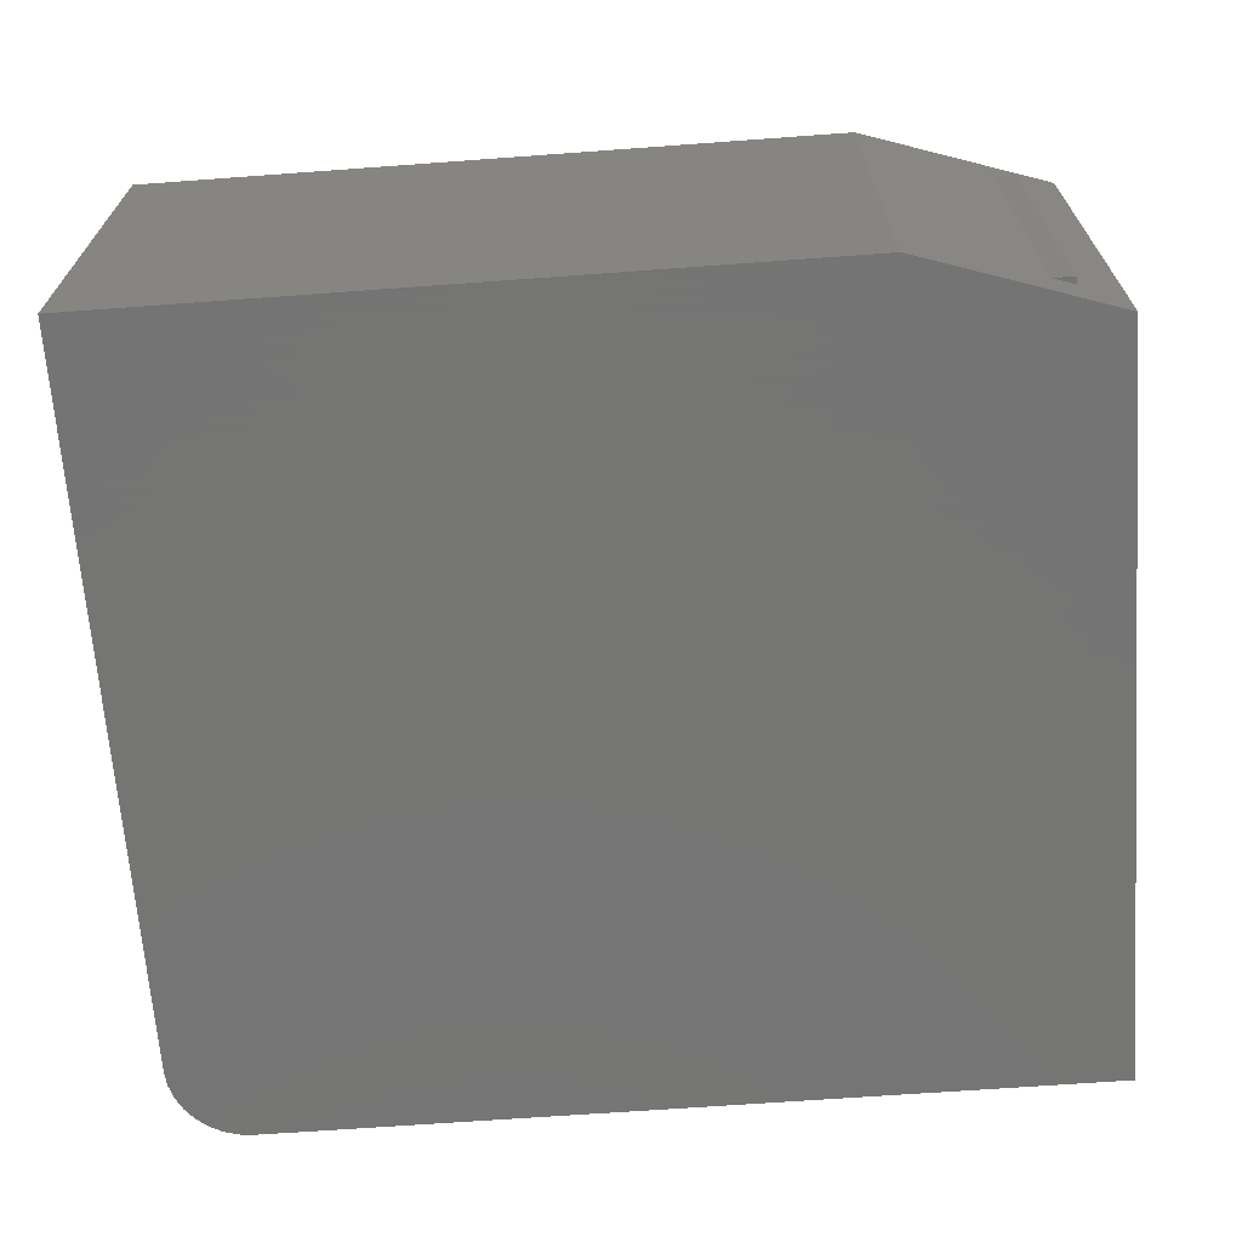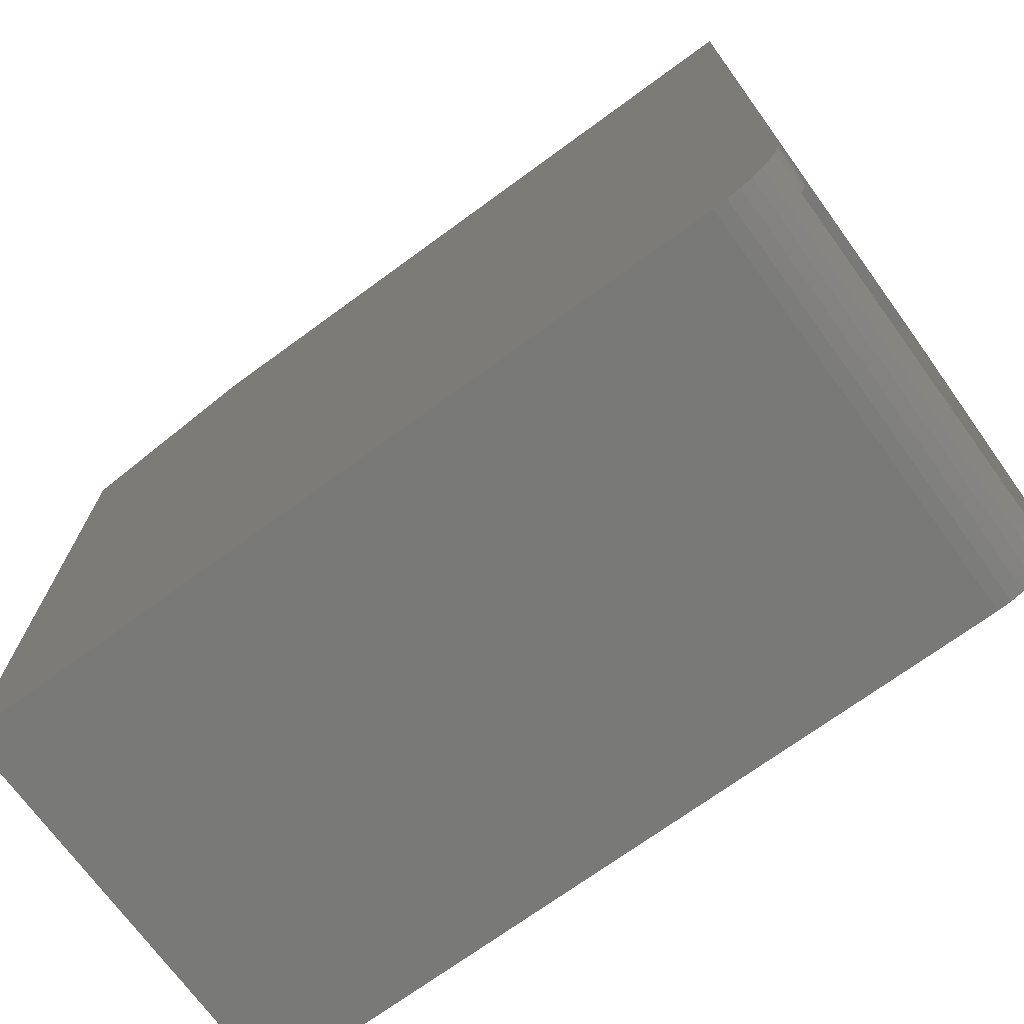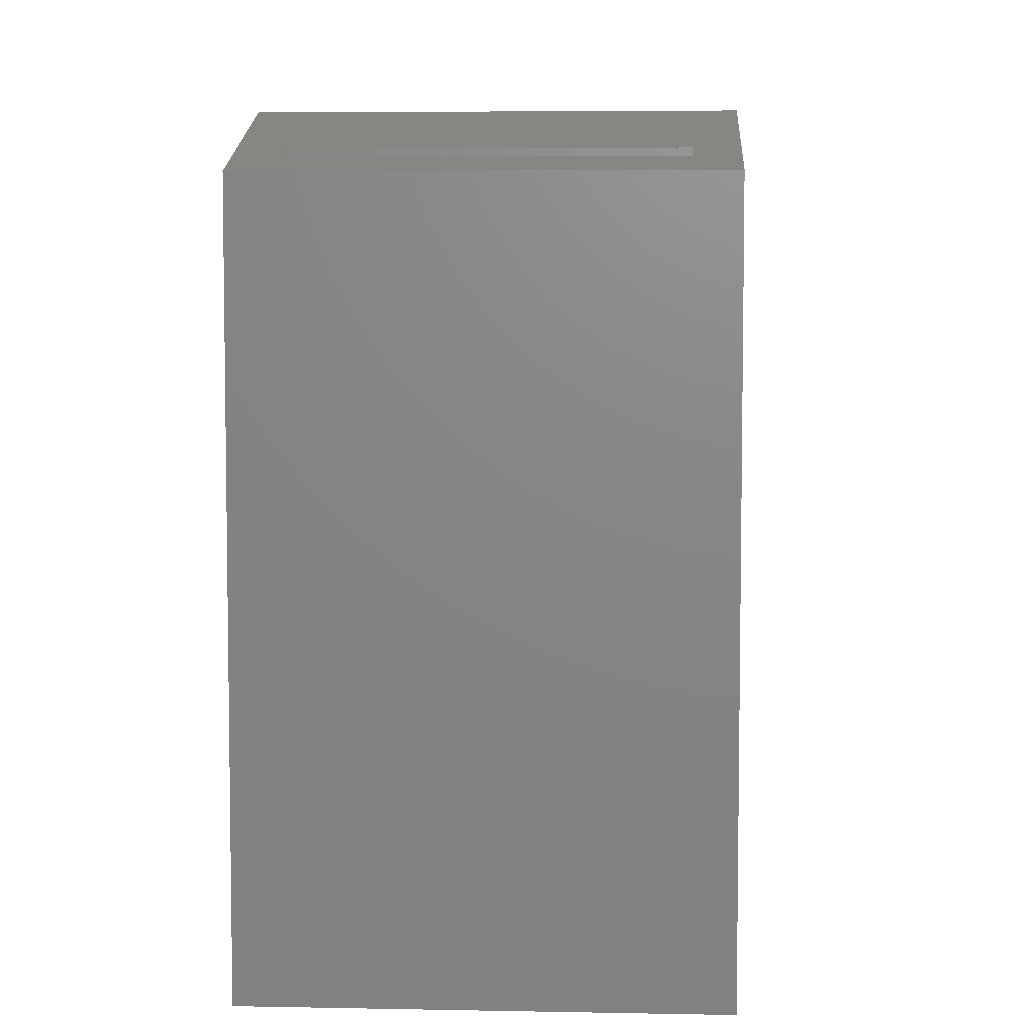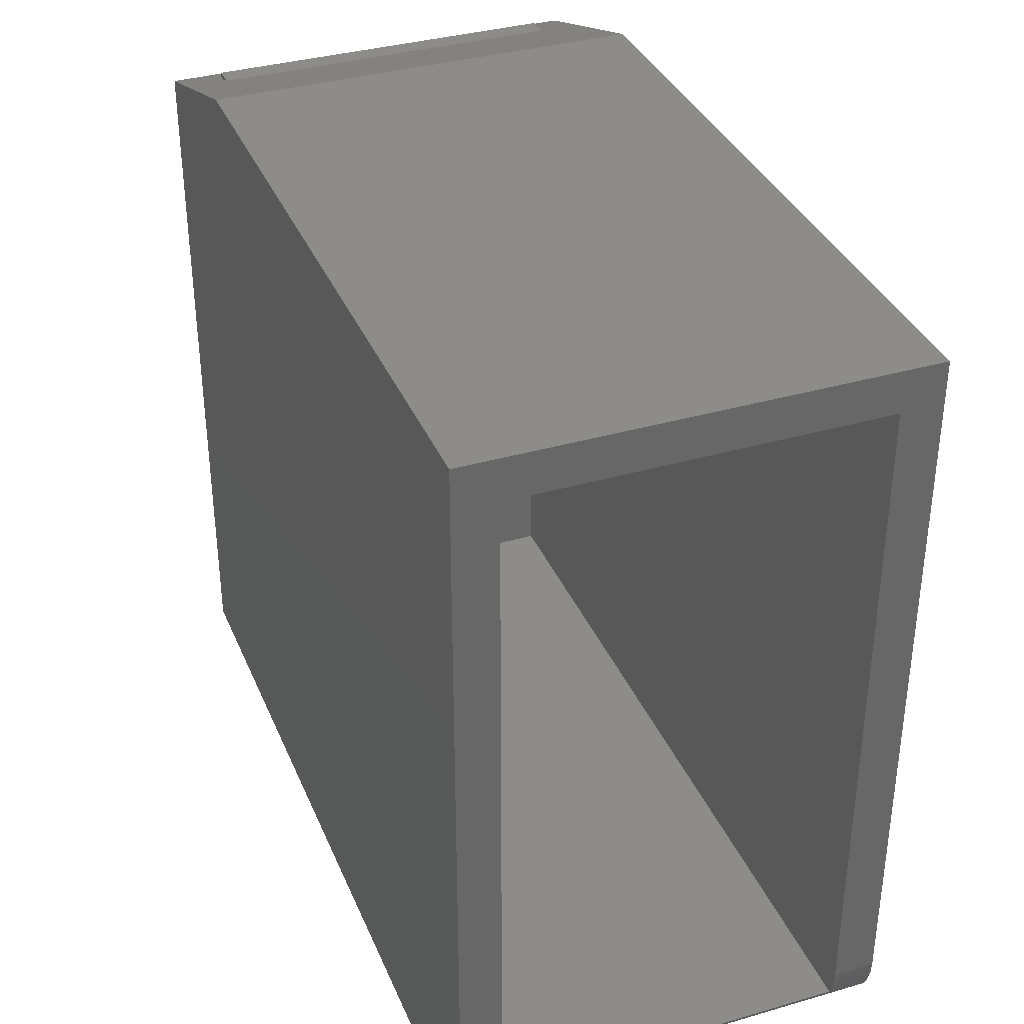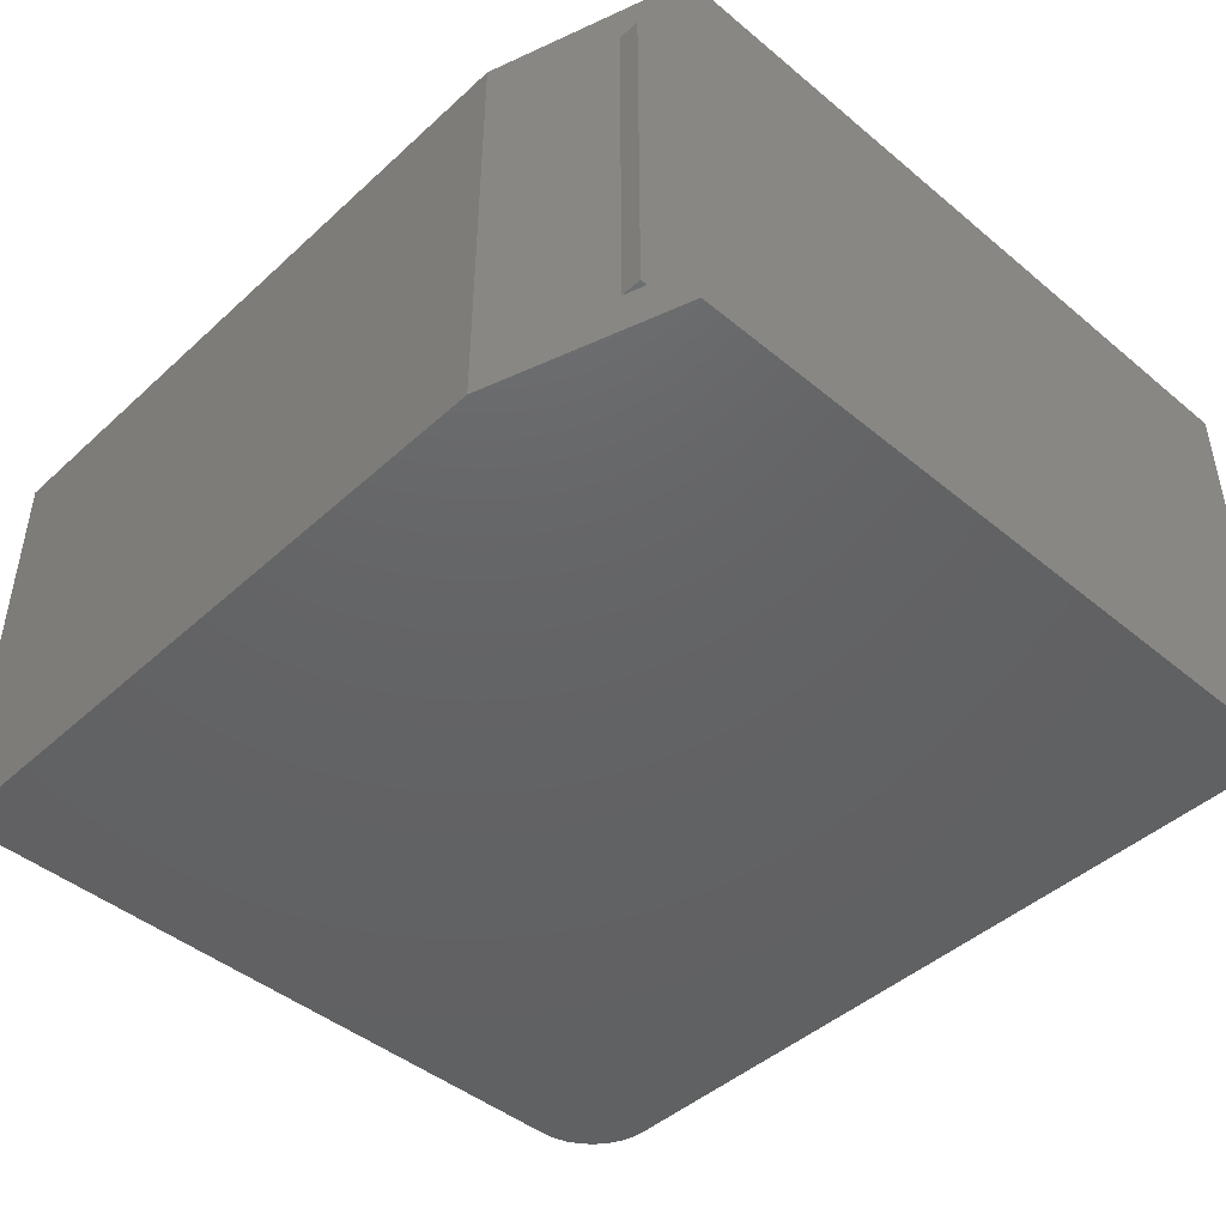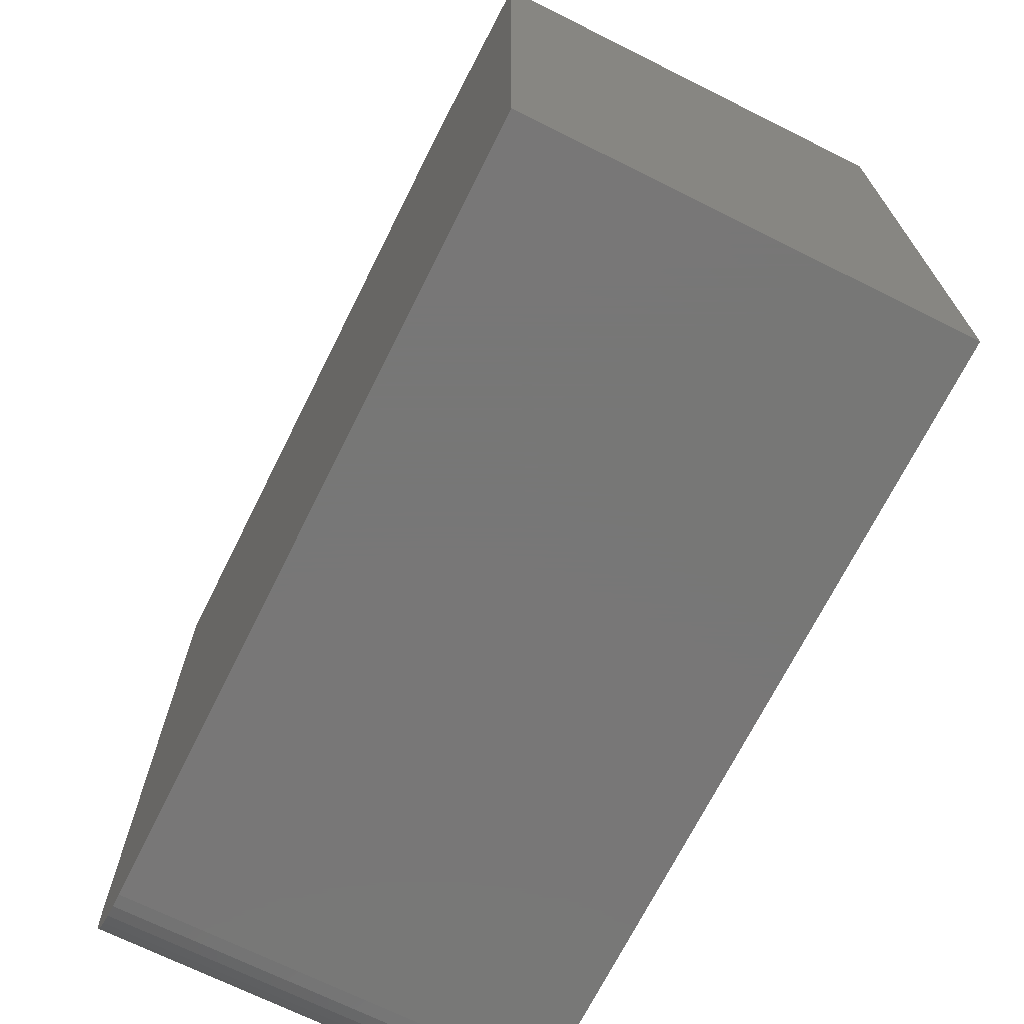
<metadata>
{"format":"stl","ext":"stl","renderer":"f3d","projection":"perspective","resolution":1024,"background":"white","views":[{"elev":-67.1,"azim":4.2,"up":"+Y"},{"elev":-71.8,"azim":-143.9,"up":"+Z"},{"elev":5.5,"azim":93.3,"up":"+Z"},{"elev":35.8,"azim":-110.9,"up":"+Z"},{"elev":-45.1,"azim":46.3,"up":"+Y"},{"elev":-70.0,"azim":63.5,"up":"+Z"}]}
</metadata>
<code>
# stl→obj: 40 verts, 76 faces
v -0.1406 8.984e-17 0.7434
v 3.308e-17 1.029e-16 0.6965
v -0.6562 3.259e-17 0.7434
v -0.6562 3.036e-18 0.2109
v 0 7.286e-17 0.1562
v -0.6016 6.072e-18 0.1562
v -0.6122 4.945e-18 0.1573
v -0.6225 3.979e-18 0.1604
v -0.6319 3.21e-18 0.1655
v -0.6402 2.667e-18 0.1723
v -0.647 2.372e-18 0.1806
v -0.6521 2.336e-18 0.19
v -0.6552 2.56e-18 0.2003
v -0.6562 -0.3281 0.7434
v 3.308e-17 -0.3281 0.6965
v -0.1406 -0.3281 0.7434
v -0.6562 -0.3281 0.2109
v -0.6552 -0.3281 0.2003
v -0.6521 -0.3281 0.19
v -0.647 -0.3281 0.1806
v -0.6402 -0.3281 0.1723
v -0.6319 -0.3281 0.1655
v -0.6225 -0.3281 0.1604
v -0.6122 -0.3281 0.1573
v -0.6016 -0.3281 0.1562
v 0 -0.3281 0.1562
v -0.6562 -0.03125 0.2109
v -0.6557 -0.03125 0.2029
v -0.6539 -0.03125 0.195
v -0.6562 -0.03125 0.7122
v -0.651 -0.03125 0.1875
v -0.03125 -0.03125 0.1875
v -0.03125 -0.03125 0.7122
v -0.651 -0.2969 0.1875
v -0.03125 -0.2969 0.1875
v -0.6539 -0.2969 0.195
v -0.6557 -0.2969 0.2029
v -0.6562 -0.2969 0.2109
v -0.6562 -0.2969 0.7122
v -0.03125 -0.2969 0.7122
f 1 2 3
f 4 3 2
f 4 2 5
f 4 5 6
f 4 6 7
f 4 7 8
f 4 8 9
f 4 9 10
f 4 10 11
f 4 11 12
f 4 12 13
f 14 15 16
f 17 18 19
f 17 19 20
f 17 20 21
f 17 21 22
f 17 22 23
f 17 23 24
f 17 24 25
f 17 25 26
f 17 26 15
f 17 15 14
f 27 28 29
f 30 27 29
f 30 29 31
f 30 31 32
f 30 32 33
f 34 35 31
f 31 35 32
f 36 37 38
f 39 40 35
f 39 35 34
f 39 34 36
f 39 36 38
f 25 6 26
f 26 6 5
f 4 27 3
f 3 27 30
f 3 30 14
f 14 30 39
f 14 39 17
f 17 39 38
f 17 37 18
f 17 38 37
f 31 12 11
f 31 29 12
f 27 13 28
f 27 4 13
f 34 19 36
f 19 18 36
f 36 18 37
f 12 29 13
f 29 28 13
f 20 19 34
f 20 34 31
f 20 31 11
f 6 25 7
f 7 25 24
f 7 24 8
f 8 24 23
f 8 23 9
f 9 23 22
f 9 22 10
f 10 22 21
f 10 21 11
f 11 21 20
f 26 5 15
f 15 5 2
f 16 1 14
f 14 1 3
f 15 2 16
f 16 2 1
f 40 39 33
f 33 39 30
f 35 40 32
f 32 40 33

</code>
